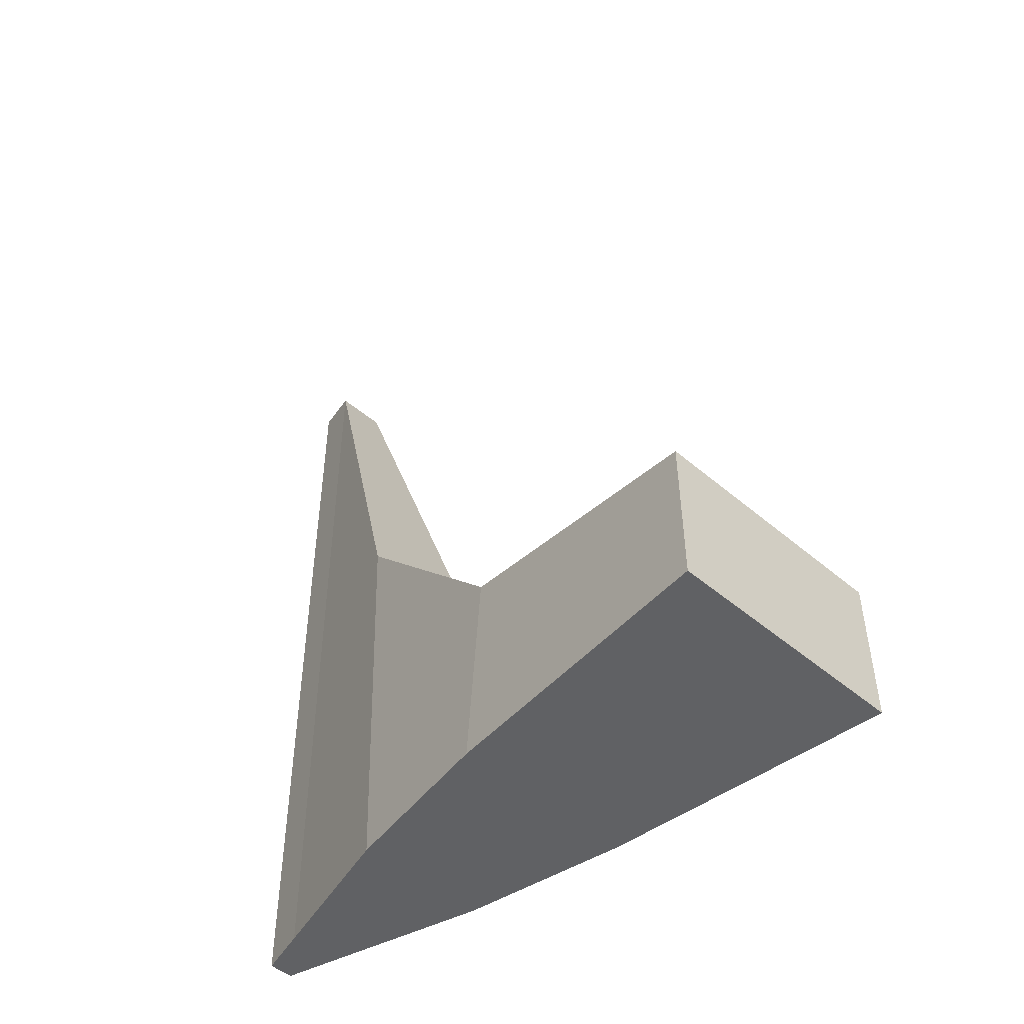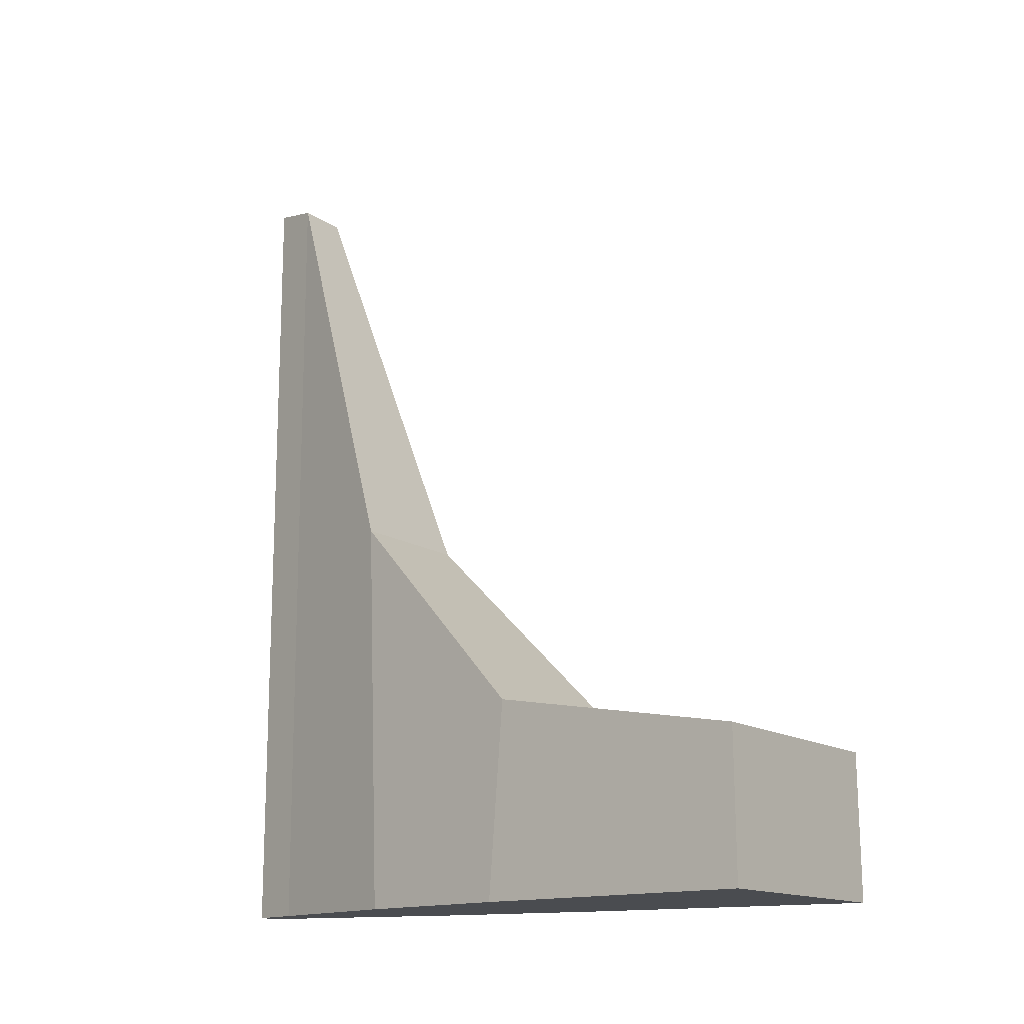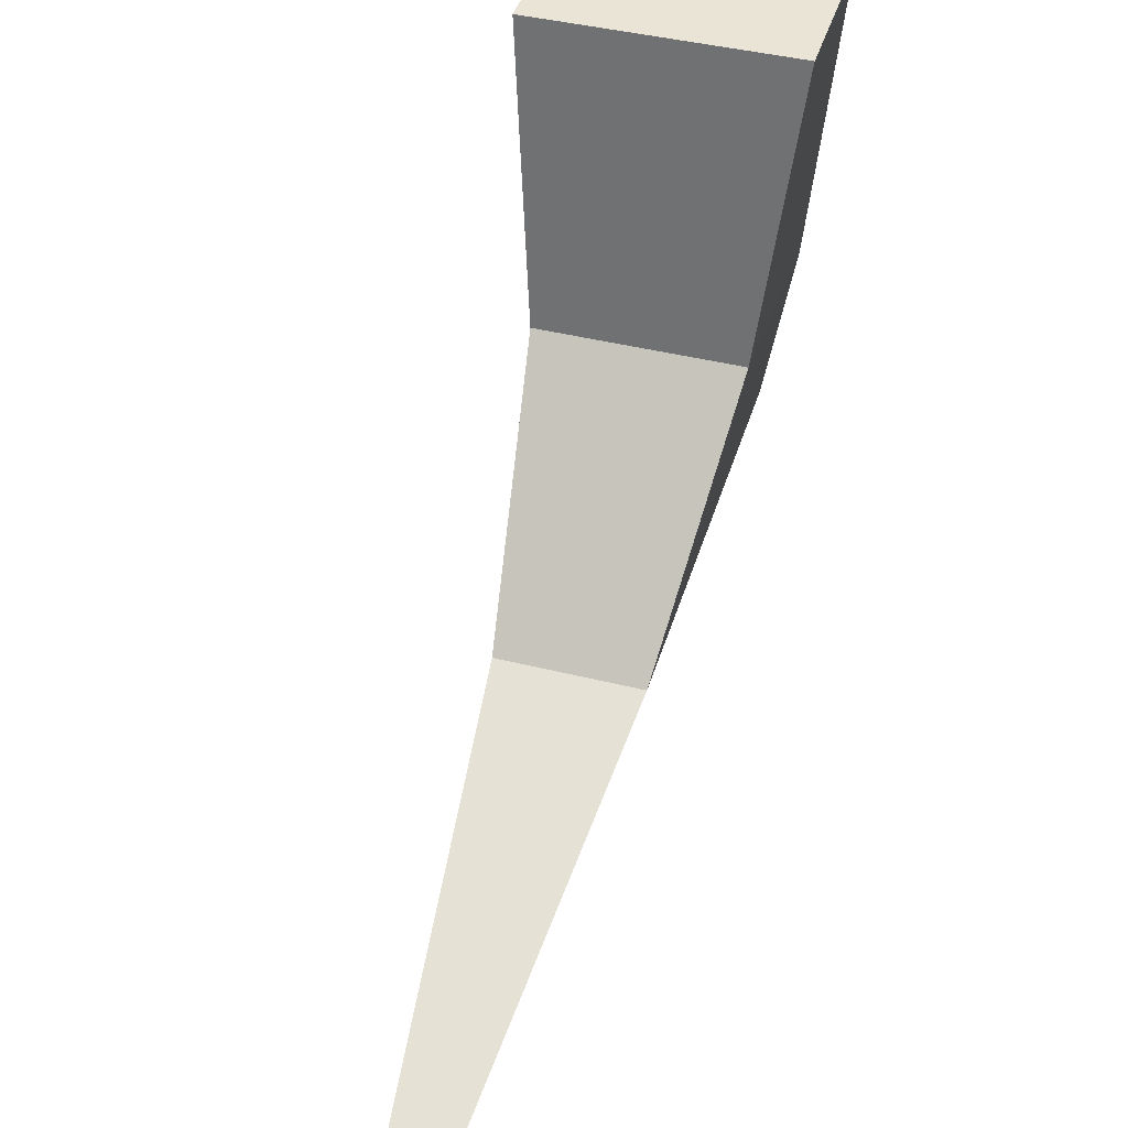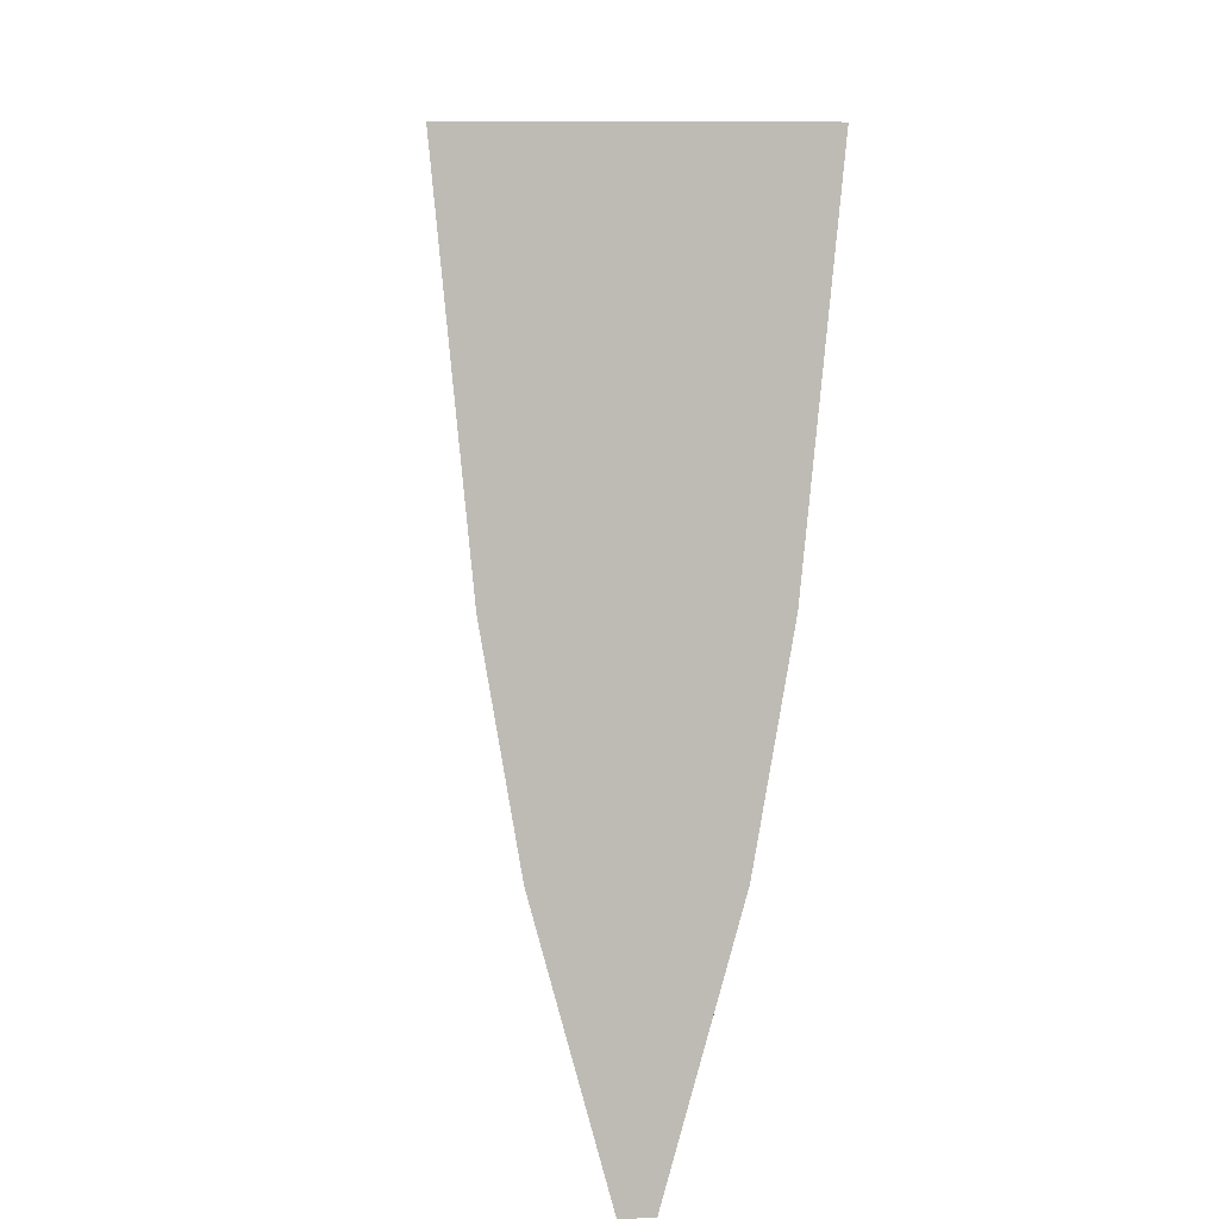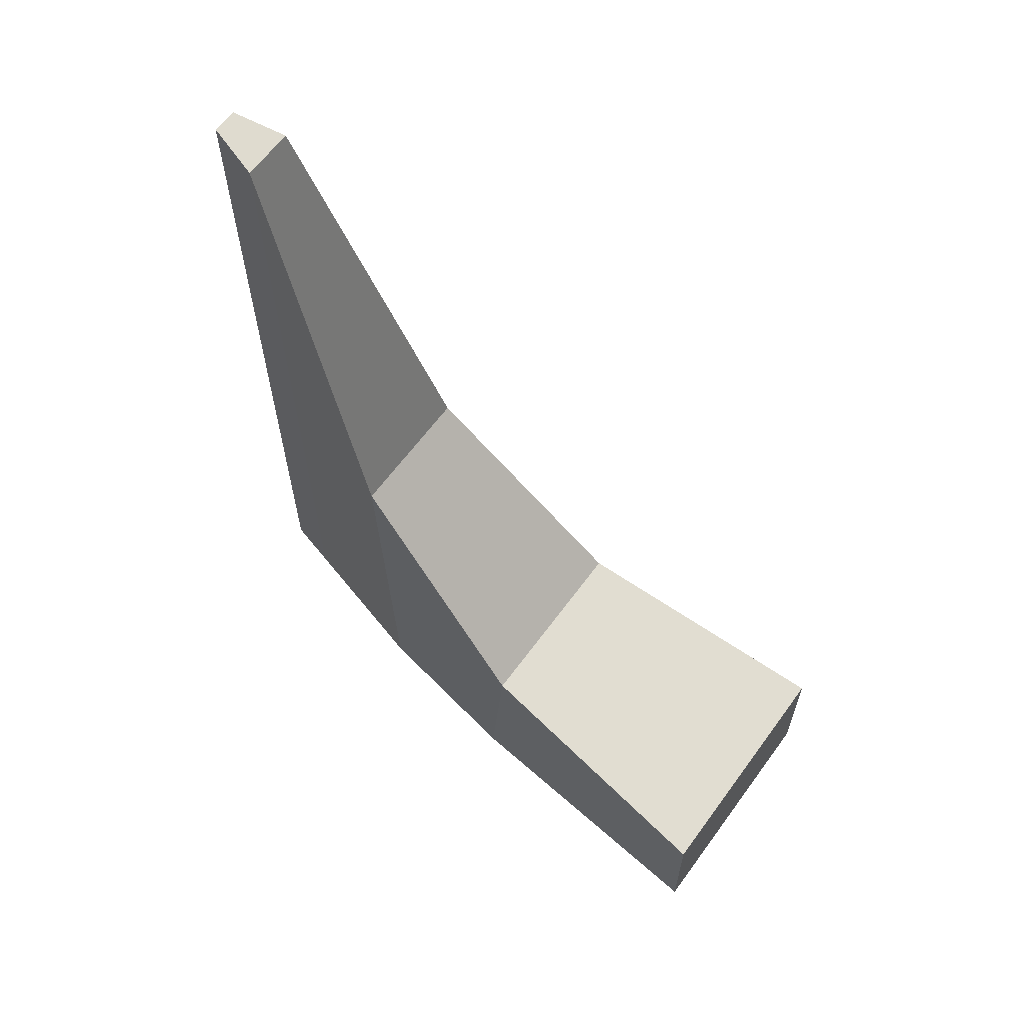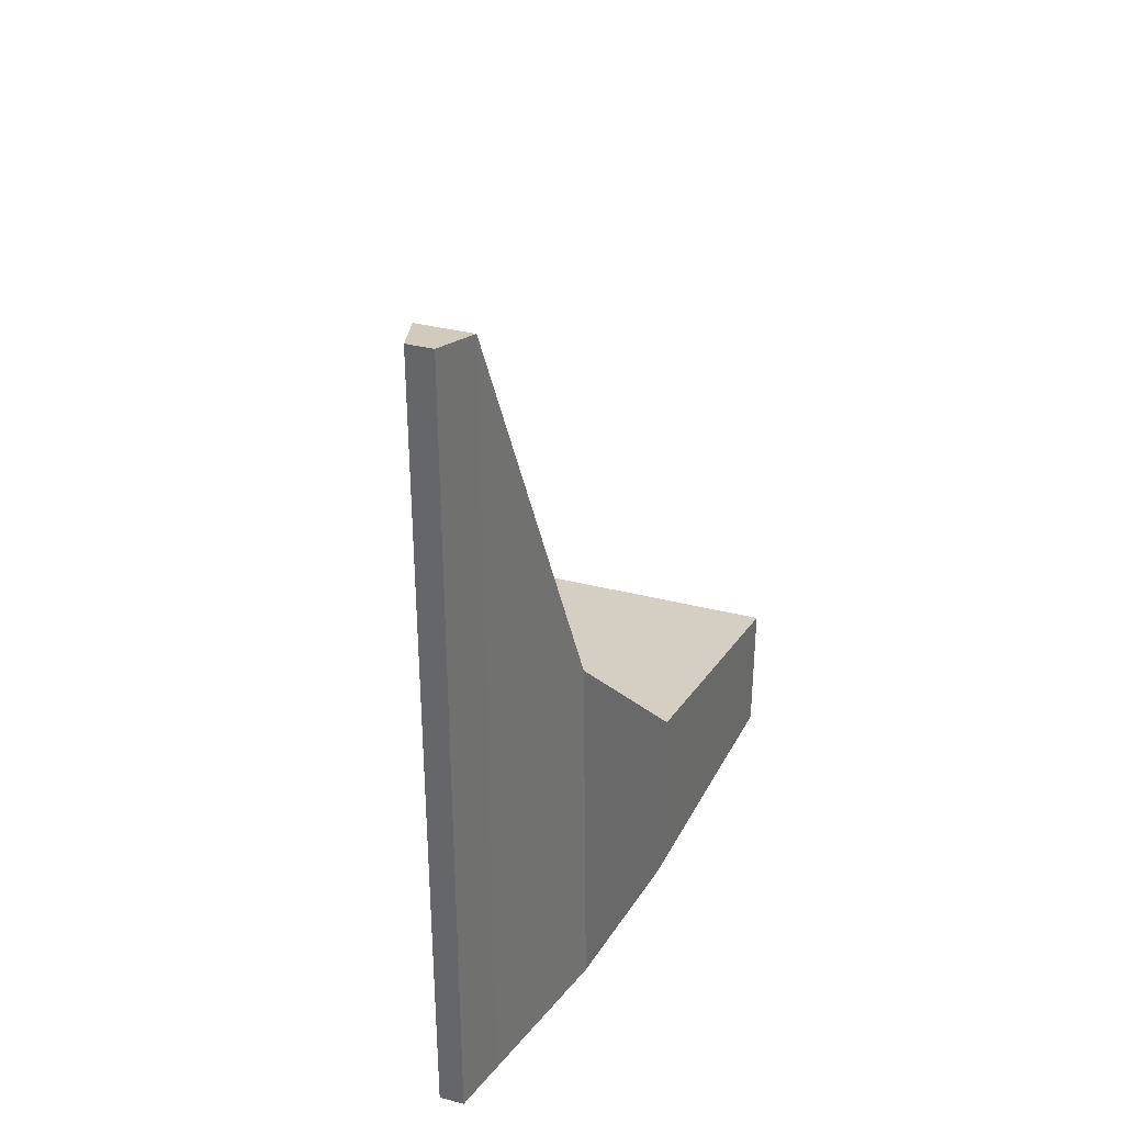
<metadata>
{"format":"obj","ext":"obj","renderer":"f3d","projection":"perspective","resolution":1024,"background":"white","views":[{"elev":-47.0,"azim":-44.1,"up":"+Y"},{"elev":-14.7,"azim":-54.5,"up":"+Y"},{"elev":42.3,"azim":-163.3,"up":"+Z"},{"elev":5.9,"azim":-2.3,"up":"+Z"},{"elev":63.1,"azim":-53.8,"up":"+Y"},{"elev":35.1,"azim":-161.2,"up":"+Y"}]}
</metadata>
<code>
o cuboid_selection_selection
v 0.6875 0 1
v 0.5188 0 0
v 0.3125 0 1
v 0.4813 0 0
v 0.3969 0 0.3125
v 0.6031 0 0.3125
v 0.3547 0 0.5625
v 0.6453 0 0.5625
v 0.3969 0.6071 0.291
v 0.6453 0.2965 0.5859
v 0.3547 0.2965 0.5859
v 0.6031 0.6071 0.291
v 0.4813 1.258 0.0009259
v 0.5188 1.258 0.0009259
v 0.6875 0.2214 0.9981
v 0.3125 0.2214 0.9981
v 0.4602 1.242 0.0772
v 0.5398 1.242 0.0772
v 0.5398 0 0.07812
v 0.4602 0 0.07812
f 9 11 10 12
f 15 10 11 16
f 11 9 5 7
f 12 10 8 6
f 13 14 2 4
f 10 15 1 8
f 16 11 7 3
f 15 16 3 1
f 12 18 17 9
f 6 19 18 12
f 9 17 20 5
f 13 17 18 14
f 14 18 19 2
f 4 20 17 13
f 1 3 7 8
f 8 7 5 6
f 6 5 20 19
f 19 20 4 2

</code>
